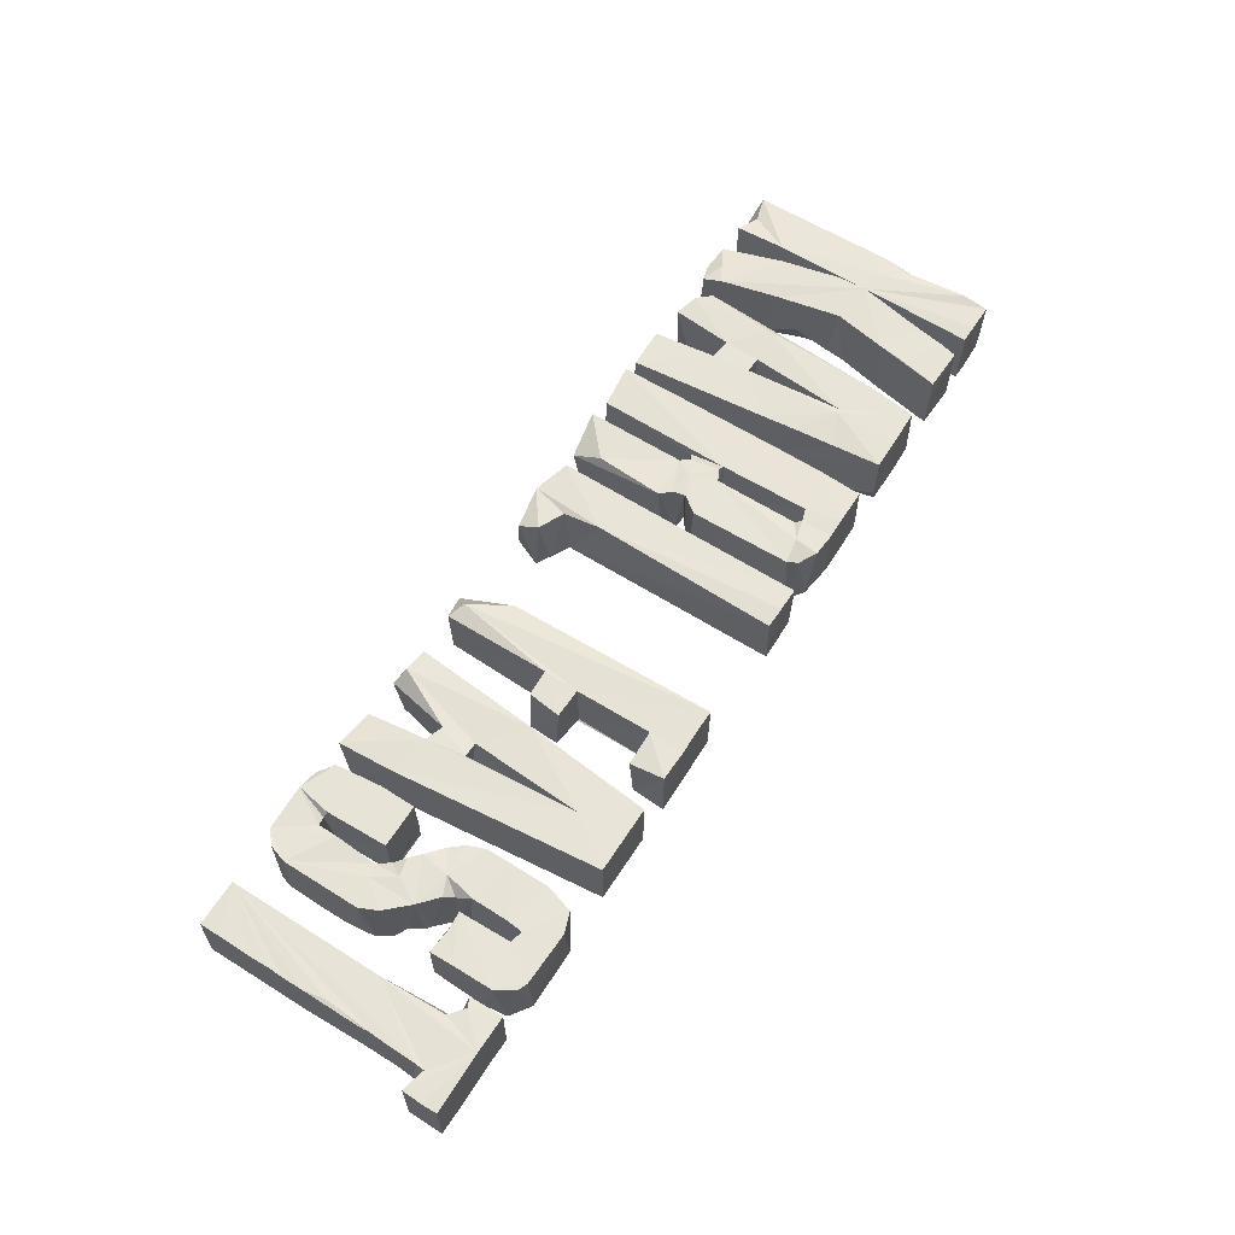
<metadata>
{"format":"obj","ext":"obj","renderer":"f3d","projection":"perspective","resolution":1024,"background":"white","views":[{"elev":61.8,"azim":122.5,"up":"+Z"}]}
</metadata>
<code>
o Text.007_Mesh.014
v -1.06 0.004583 -0.07144
v -0.961 0.2791 -0.07425
v -0.7972 0.006103 -0.06462
v -0.8629 0.04607 -0.06962
v -0.8655 0.2366 -0.06867
v -0.9294 0.1428 0.07441
v -0.9477 0.2207 0.07263
v -0.8985 0.004873 0.05826
v -0.8379 0.000289 0.0536
v -0.8668 0.3236 0.07222
v -0.9969 0.5889 -0.072
v -0.9634 0.5876 -0.07314
v -0.8442 0.4429 -0.07305
v -1.017 0.356 0.0755
v -1.062 0.3454 0.07046
v -1.065 0.4183 0.05258
v -0.9619 0.5881 0.06808
v -0.9203 0.5506 0.07311
v -0.9311 0.4915 0.07202
v -0.8172 0.5859 0.07245
v -0.8338 0.504 0.07386
v -1.062 0.5883 -0.01308
v -1.064 -0.001163 -0.04211
v -0.9624 0.005059 -0.07007
v -0.8637 -0.001117 -0.0334
v -0.8103 0.06252 -0.07304
v -0.8491 0.2268 -0.02559
v -1.004 -0.000181 0.0135
v -0.9614 0.1221 0.07568
v -1.062 0.01296 0.06813
v -1.063 0.2804 0.0701
v -0.807 0.05313 0.07429
v -0.9605 0.3362 0.07586
v -0.7972 0.01445 0.06521
v -0.8401 0.1848 0.0711
v -1.063 0.5867 -0.07199
v -0.9149 0.5887 -0.07424
v -0.9146 0.5885 0.06817
v -0.8685 0.307 -0.07185
v -0.8642 0.3473 -0.07135
v -0.8186 0.5886 -0.03675
v -1.064 0.5339 0.07463
v -1.061 0.5894 0.06916
v -1.001 0.5892 0.07023
v -0.8442 0.4401 0.07303
v -0.8797 0.5885 0.07176
v -0.8798 0.2899 -0.07134
v -0.8468 0.03194 0.07067
v -0.9607 0.2708 0.07089
v -1.01 0.02806 0.06362
v -0.9625 0.006856 0.0665
v -0.8996 0.007165 -0.06982
v -0.8313 0.1502 -0.06398
v -0.9606 0.3409 -0.0753
v -0.8173 0.5853 -0.07367
v -1.054 0.3898 0.06983
v -0.9281 0.508 -0.07156
v -0.8191 0.5889 0.02748
f 1 54 24
f 1 23 31
f 31 36 1
f 24 54 2
f 2 54 52
f 52 54 4
f 3 34 9
f 25 4 3
f 26 54 5
f 34 53 35
f 27 35 53
f 29 33 14
f 29 14 31
f 8 7 2
f 2 52 8
f 6 33 7
f 7 33 49
f 35 32 34
f 8 9 48
f 9 34 48
f 33 35 10
f 36 22 17
f 19 57 54
f 11 54 36
f 47 54 40
f 39 35 27
f 15 31 14
f 14 42 56
f 16 56 42
f 42 36 16
f 43 44 17
f 33 43 42
f 33 44 43
f 57 19 18
f 38 37 18
f 38 46 58
f 18 21 20
f 20 58 46
f 1 36 54
f 30 31 23
f 26 53 34
f 26 3 4
f 4 54 26
f 25 9 52
f 26 34 3
f 5 54 47
f 23 1 28
f 28 51 50
f 28 50 30
f 29 50 51
f 8 52 9
f 29 49 33
f 48 34 32
f 32 33 6
f 32 6 48
f 33 32 35
f 54 12 17
f 40 54 57
f 57 13 40
f 10 40 13
f 27 47 39
f 55 13 57
f 41 55 37
f 20 55 41
f 17 12 11
f 19 21 18
f 45 33 10
f 19 33 45
f 20 41 58
f 45 20 21
f 46 38 18
f 2 49 24
f 20 45 55
f 24 51 28
f 9 25 3
f 5 27 53
f 30 29 31
f 6 7 8
f 49 29 24
f 19 54 33
f 39 47 40
f 10 35 39
f 55 45 13
f 37 58 41
f 15 14 56
f 14 33 42
f 44 33 17
f 37 57 18
f 18 20 46
f 37 38 58
f 1 24 28
f 4 25 52
f 47 27 5
f 26 5 53
f 23 28 30
f 50 29 30
f 29 51 24
f 49 2 7
f 48 6 8
f 12 54 11
f 11 36 17
f 54 17 33
f 40 10 39
f 37 55 57
f 31 15 36
f 16 15 56
f 15 16 36
f 43 22 36
f 43 17 22
f 42 43 36
f 45 10 13
f 19 45 21
o Text.006_Mesh.013
v -0.7003 0.01003 -0.07108
v -0.6729 0.1485 -0.0701
v -0.671 0.2291 -0.07243
v -0.6247 0.1472 -0.07243
v -0.5157 0.002918 -0.06717
v -0.7379 0.02803 0.0716
v -0.61 0.005953 0.06986
v -0.6688 0.2298 0.07133
v -0.6711 0.1494 0.07253
v -0.6242 0.1453 0.07368
v -0.5188 0.009837 0.07164
v -0.5385 0.2303 0.07258
v -0.5819 0.5878 -0.07191
v -0.5737 0.5879 -0.04294
v -0.7737 0.05266 0.05786
v -0.7375 0.4826 0.07128
v -0.65 0.448 0.07375
v -0.724 0.5857 0.07017
v -0.7396 0.4441 0.07162
v -0.5461 0.3158 0.07323
v -0.5536 0.3867 0.07287
v -0.5721 0.5885 0.07269
v -0.5646 0.4793 0.06859
v -0.7404 -0.002977 -0.005352
v -0.6842 0.05333 -0.07283
v -0.6356 0.2277 -0.07439
v -0.531 0.005191 -0.07309
v -0.5377 0.2248 -0.07279
v -0.6874 0.01395 0.06699
v -0.7454 0.2166 0.0762
v -0.6322 0.2295 0.0734
v -0.7215 0.5358 -0.07284
v -0.7264 0.5878 -0.06383
v -0.6521 0.447 -0.07105
v -0.5479 0.3227 -0.07101
v -0.5638 0.5099 -0.07193
v -0.6393 0.588 0.07307
v -0.7746 0.03206 -0.07512
v -0.6126 0.007323 -0.06535
v -0.5284 0.1161 -0.07315
v -0.6383 0.4493 0.07705
v -0.6579 0.5884 -0.07257
f 84 62 60
f 61 75 66
f 97 62 85
f 69 63 70
f 86 78 98
f 82 59 87
f 64 73 82
f 83 60 67
f 67 88 64
f 65 69 68
f 88 66 75
f 78 99 89
f 89 68 70
f 89 92 84
f 90 91 100
f 100 92 90
f 95 91 76
f 72 100 95
f 93 84 92
f 71 92 100
f 73 77 91
f 73 91 96
f 72 95 80
f 99 80 95
f 77 88 75
f 94 72 93
f 80 99 81
f 82 73 96
f 87 59 83
f 87 83 67
f 96 61 84
f 61 92 75
f 85 62 98
f 98 70 63
f 63 65 97
f 98 62 84
f 84 93 86
f 68 97 65
f 62 97 68
f 67 68 89
f 66 88 67
f 89 75 92
f 72 71 100
f 95 100 91
f 90 96 91
f 93 92 71
f 88 73 64
f 77 74 91
f 77 75 76
f 76 99 95
f 79 99 78
f 99 79 81
f 81 93 80
f 78 70 98
f 60 59 96
f 59 60 83
f 65 63 69
f 64 82 87
f 67 64 87
f 68 67 62
f 78 89 70
f 70 68 69
f 92 96 90
f 96 92 61
f 76 75 99
f 76 91 74
f 79 78 93
f 79 93 81
f 80 93 72
f 59 82 96
f 96 84 60
f 63 85 98
f 85 63 97
f 86 98 84
f 86 93 78
f 61 89 84
f 61 66 89
f 66 67 89
f 93 71 94
f 72 94 71
f 73 88 77
f 89 99 75
f 77 76 74
f 60 62 67
o Text.005_Mesh.012
v -0.3964 0.006648 -0.07029
v -0.3939 0.01469 -0.005664
v -0.3576 0.008352 -0.06949
v -0.3898 0.2314 -0.07173
v -0.3653 0.2315 -0.004804
v -0.2583 0.01638 0.04377
v -0.2634 0.2341 -0.07368
v -0.4934 0.1109 0.07247
v -0.4916 0.4984 0.07211
v -0.4931 0.2436 0.0725
v -0.3537 0.003624 0.07447
v -0.3328 0.2601 0.07481
v -0.301 0.27 0.04918
v -0.401 0.4641 -0.07483
v -0.4924 0.5881 -0.07062
v -0.3546 0.3605 -0.07127
v -0.3203 0.5221 -0.07485
v -0.3566 0.509 -0.05979
v -0.3565 0.4666 -0.07132
v -0.3805 0.3068 0.07248
v -0.3897 0.3116 0.0741
v -0.3548 0.3192 0.07142
v -0.3127 0.5855 0.07365
v -0.3651 0.5194 0.07217
v -0.3566 0.5074 0.06657
v -0.2574 0.3181 0.07396
v -0.3173 0.5318 0.07619
v -0.2611 0.31 -0.06647
v -0.371 0.5896 -0.07255
v -0.4555 0.01175 -0.07173
v -0.494 0.006991 -0.06931
v -0.4922 0.3182 -0.07243
v -0.317 0.2629 -0.07521
v -0.3563 0.2375 -0.06971
v -0.4927 0.1665 -0.07344
v -0.2675 0.1451 -0.07594
v -0.2908 0.002053 -0.02135
v -0.2651 0.4076 -0.07652
v -0.2834 0.2832 -0.04194
v -0.4908 0.001746 0.07401
v -0.2691 0.07858 0.07082
v -0.3869 0.2327 0.06103
v -0.2806 0.2521 0.07112
v -0.3554 0.2231 0.0706
v -0.2579 0.2317 0.07503
v -0.4929 0.4126 -0.07147
v -0.3851 0.5147 -0.07113
v -0.3499 0.2968 -0.07424
v -0.393 0.5111 0.073
v -0.2762 0.5629 0.06617
v -0.4877 0.5883 0.07035
v -0.4098 0.5886 0.07344
v -0.3913 0.3151 -0.07351
v -0.3604 0.3121 -0.06207
v -0.2598 0.543 0.07523
v -0.3659 0.5891 0.07155
v -0.2935 0.5801 -0.06943
v -0.2855 0.2812 0.0738
v -0.4931 0.3971 0.07257
v -0.2809 0.3008 -0.06348
v -0.2652 0.028 -0.0541
v -0.3954 0.01362 0.07043
v -0.2807 0.259 -0.07345
v -0.3746 0.2393 0.06148
v -0.261 0.552 -0.07541
f 102 162 101
f 101 131 130
f 132 133 104
f 101 142 102
f 134 111 144
f 104 133 134
f 104 101 135
f 116 148 154
f 116 133 148
f 138 160 133
f 116 165 138
f 106 145 141
f 136 163 107
f 140 135 131
f 110 132 108
f 140 149 109
f 144 111 141
f 112 122 120
f 120 164 112
f 112 126 122
f 121 162 142
f 112 164 144
f 143 113 158
f 142 162 102
f 139 160 128
f 128 126 158
f 128 158 139
f 145 163 143
f 148 132 153
f 114 115 147
f 125 119 116
f 165 115 129
f 165 128 138
f 157 150 165
f 159 110 109
f 151 152 115
f 109 151 115
f 109 149 152
f 154 121 120
f 121 164 120
f 152 149 124
f 127 124 125
f 127 150 123
f 138 128 160
f 126 165 155
f 131 135 130
f 135 101 130
f 132 135 108
f 132 104 135
f 137 106 111
f 133 163 103
f 139 158 113
f 139 113 133
f 133 103 134
f 136 161 103
f 103 163 136
f 137 103 161
f 145 107 163
f 106 161 107
f 140 162 121
f 121 149 140
f 141 111 106
f 142 104 105
f 142 105 164
f 144 145 143
f 143 158 112
f 158 126 112
f 113 143 163
f 148 133 132
f 132 146 153
f 146 132 159
f 146 115 153
f 117 165 116
f 117 116 119
f 117 119 118
f 165 129 157
f 147 165 117
f 118 147 117
f 159 115 146
f 153 149 121
f 120 122 154
f 115 156 129
f 122 126 155
f 155 150 127
f 122 127 125
f 123 129 156
f 124 123 156
f 126 128 165
f 101 162 140
f 124 147 118
f 111 134 103
f 134 105 104
f 116 138 133
f 142 101 104
f 161 136 107
f 140 110 108
f 110 140 109
f 144 141 145
f 121 142 164
f 164 105 144
f 114 153 115
f 148 153 154
f 149 153 147
f 157 129 123
f 118 119 125
f 151 109 152
f 116 122 125
f 122 116 154
f 152 156 115
f 156 152 124
f 123 124 127
f 150 157 123
f 121 154 153
f 103 137 111
f 160 139 133
f 106 137 161
f 145 106 107
f 135 140 108
f 132 110 159
f 112 144 143
f 133 113 163
f 147 115 165
f 153 114 147
f 124 149 147
f 165 150 155
f 109 115 159
f 122 155 127
f 140 131 101
f 144 105 134
f 118 125 124
o Text.004_Mesh.011
v -0.2134 0.000285 -0.001799
v -0.06585 0.07895 -0.05159
v -0.04367 0.01876 0.05419
v -0.1167 0.09661 -0.0696
v -0.1338 0.004966 0.07061
v -0.2135 0.02832 0.07442
v -0.05393 0.06084 0.07087
v -0.1148 0.5873 0.0672
v -0.2118 0.1746 -0.07028
v -0.04266 0.05801 -0.067
v -0.2048 0.01726 -0.07212
v -0.05822 0.005272 -0.04303
v -0.1137 0.08804 0.06752
v -0.1174 0.5882 -0.07237
v -0.2133 0.5894 0.06879
v -0.1611 0.5891 0.07056
v -0.1212 0.1712 0.07482
v -0.2135 0.587 -0.07108
f 177 166 176
f 177 168 170
f 177 170 166
f 166 174 176
f 167 172 175
f 168 175 172
f 170 168 172
f 170 172 178
f 167 169 178
f 180 183 174
f 182 181 180
f 182 178 169
f 182 173 181
f 174 169 176
f 175 169 167
f 175 177 176
f 180 174 171
f 173 169 179
f 173 179 181
f 183 180 181
f 174 166 171
f 174 183 169
f 168 177 175
f 172 167 178
f 175 176 169
f 182 170 178
f 170 182 171
f 169 183 179
f 181 179 183
f 180 171 182
f 173 182 169
f 166 170 171
o Text.003_Mesh.010
v 0.2141 0.02035 -0.06714
v 0.1174 0.5871 -0.07149
v 0.2208 0.3377 0.06952
v 0.2165 0.3364 -0.06996
v 0.2871 0.3278 -0.0691
v 0.2268 0.5883 -0.07263
v 0.2934 0.5887 -0.07279
v 0.2201 0.2592 -0.07325
v 0.1185 0.5889 0.07391
v 0.1227 0.1202 0.06085
v 0.2912 0.5868 0.07263
v 0.2198 0.2595 0.07254
v 0.2839 0.2615 -0.07068
v 0.1786 0.03451 0.07119
v 0.1499 -0.001919 0.01587
v 0.2774 0.2617 0.07012
v 0.2862 0.3353 0.06898
v 0.2916 0.5154 -0.06759
v 0.2199 0.5089 0.07006
v 0.2962 0.5095 0.06194
v 0.2225 0.5886 0.07123
v 0.1596 0.5877 0.07282
v 0.2157 0.01767 0.05952
v 0.1161 0.06028 -0.06254
v 0.2192 0.5084 -0.07055
f 184 207 191
f 191 195 184
f 188 196 187
f 195 186 197
f 200 195 199
f 189 208 185
f 201 208 189
f 191 208 187
f 205 185 192
f 193 192 207
f 200 187 186
f 187 208 202
f 202 186 187
f 202 208 201
f 203 201 194
f 198 207 184
f 198 206 197
f 197 193 198
f 200 199 196
f 195 191 196
f 199 195 196
f 191 207 185
f 189 185 204
f 192 197 186
f 192 193 197
f 202 203 194
f 202 194 204
f 189 204 190
f 194 201 190
f 185 205 204
f 195 197 206
f 188 187 200
f 190 201 189
f 185 207 192
f 205 192 202
f 198 193 207
f 205 202 204
f 203 202 201
f 190 204 194
f 206 198 184
f 200 196 188
f 191 187 196
f 206 184 195
f 191 185 208
f 202 192 186
f 186 195 200
o Text.002_Mesh.009
v 0.392 0.01989 -0.0669
v 0.4186 0.1483 -0.07415
v 0.5724 0.01662 -0.06981
v 0.4595 0.2285 -0.06811
v 0.365 0.0214 0.07256
v 0.3948 0.005457 0.04238
v 0.5713 0.003251 0.07329
v 0.4715 0.1428 0.07236
v 0.563 0.1211 0.06798
v 0.3699 0.5892 -0.07258
v 0.4415 0.4456 -0.07377
v 0.3532 0.4534 0.07195
v 0.3659 0.5884 0.06989
v 0.452 0.3539 0.07066
v 0.5172 0.5884 0.07429
v 0.46 0.2304 0.07303
v 0.3392 0.3305 -0.07341
v 0.3158 0.02166 -0.03982
v 0.4668 0.145 -0.07266
v 0.4914 0.004506 -0.06863
v 0.5624 0.1396 -0.07289
v 0.5444 0.3181 -0.07396
v 0.4571 0.303 -0.07221
v 0.5178 0.5882 -0.07183
v 0.4417 0.4829 0.07301
v 0.4254 0.2299 0.06717
v 0.438 0.2099 -0.07377
v 0.4793 0.005528 0.04702
v 0.3115 0.02539 0.06793
v 0.3382 0.3077 0.07233
v 0.4315 0.1561 0.07158
f 225 235 210
f 216 239 210
f 216 227 236
f 227 228 236
f 212 224 222
f 235 230 229
f 229 230 217
f 230 232 217
f 210 239 214
f 239 234 213
f 213 237 214
f 214 239 213
f 239 224 234
f 213 234 238
f 216 215 217
f 216 236 215
f 214 209 210
f 219 235 225
f 219 233 234
f 218 219 225
f 232 219 218
f 230 219 232
f 218 220 221
f 223 221 220
f 231 230 212
f 228 211 215
f 215 236 228
f 214 237 226
f 235 227 210
f 211 227 235
f 217 211 229
f 212 230 235
f 234 224 212
f 238 225 237
f 217 223 233
f 219 230 231
f 218 223 232
f 218 225 220
f 238 234 233
f 238 220 225
f 224 216 233
f 225 209 226
f 209 225 210
f 216 210 227
f 231 212 222
f 225 226 237
f 237 213 238
f 216 224 239
f 218 221 223
f 233 223 220
f 226 209 214
f 219 234 235
f 229 211 235
f 211 228 227
f 234 212 235
f 217 215 211
f 217 233 216
f 222 219 231
f 220 238 233
f 222 233 219
f 224 233 222
f 223 217 232
o Text.001_Mesh.008
v 0.6134 0.02422 -0.07459
v 0.6966 0.06323 -0.06986
v 0.7635 0.06165 -0.07456
v 0.7346 0.09418 -0.07103
v 0.7316 0.07224 -0.06069
v 0.6023 0.209 -0.01022
v 0.6542 0.2063 -0.06197
v 0.7381 0.1757 -0.07158
v 0.7302 0.2064 0.002234
v 0.7293 0.2409 -0.07349
v 0.8237 0.2569 -0.07451
v 0.6018 0.2076 -0.07294
v 0.646 0.000531 0.06775
v 0.6901 -0.004948 0.07544
v 0.7341 0.1144 0.07394
v 0.7333 0.07329 0.07191
v 0.7382 0.2082 0.06415
v 0.6956 0.2569 0.06981
v 0.7203 0.2307 -0.06366
v 0.8312 0.06138 0.07408
v 0.8313 0.2344 0.07254
v 0.6214 0.3255 -0.07504
v 0.6002 0.5298 -0.07211
v 0.7344 0.4033 -0.07542
v 0.6184 0.5778 -0.07458
v 0.6978 0.4883 -0.07179
v 0.7301 0.5201 -0.07388
v 0.7478 0.2805 -0.0756
v 0.8295 0.4021 -0.04276
v 0.8213 0.4513 -0.07293
v 0.7753 0.5949 -0.073
v 0.6003 0.4434 0.07488
v 0.6373 0.3094 0.06941
v 0.5998 0.3771 0.07299
v 0.6751 0.2782 0.07275
v 0.7096 0.3774 0.05526
v 0.7333 0.404 0.07315
v 0.7309 0.5195 0.07339
v 0.7033 0.5271 0.07341
v 0.8014 0.584 0.07305
v 0.8276 0.5418 0.07409
v 0.7746 0.4067 0.07145
v 0.6643 0.5966 0.07309
v 0.7813 0.5922 0.07321
v 0.6989 0.2088 -0.06985
v 0.6998 0.0789 -0.07312
v 0.6989 0.2077 0.07246
v 0.7834 -0.00392 -0.07375
v 0.8227 0.02693 -0.07433
v 0.6566 -0.003917 -0.07232
v 0.83 0.0508 -0.07458
v 0.8325 0.1187 -0.07165
v 0.8033 0.2886 -0.07005
v 0.833 0.1925 -0.0697
v 0.8295 0.2289 -0.07014
v 0.7438 0.2073 -0.07304
v 0.6132 0.02621 0.07422
v 0.7126 0.06767 0.05973
v 0.7028 0.07085 0.07225
v 0.6017 0.1281 0.07261
v 0.7378 0.2668 0.07525
v 0.8178 0.02128 0.07459
v 0.7695 0.2179 0.07461
v 0.7878 -0.003054 0.07123
v 0.701 0.3998 -0.07293
v 0.7124 0.3748 -0.07185
v 0.6069 0.5556 -0.07389
v 0.7018 0.5199 -0.07088
v 0.767 0.3229 0.07055
v 0.7605 0.33 -0.07039
v 0.7845 0.3053 -0.05198
v 0.8269 0.5105 -0.07129
v 0.8194 0.5637 -0.07426
v 0.7482 0.3397 -0.07045
v 0.6464 0.5943 -0.07386
v 0.6146 0.3385 0.07247
v 0.6983 0.4088 0.07233
v 0.6846 0.3422 0.0755
v 0.7356 0.3996 0.04136
v 0.7257 0.3599 0.07126
v 0.6 0.5215 0.07133
v 0.6993 0.4896 0.07274
v 0.7133 0.5236 0.06842
v 0.8283 0.4016 0.07044
v 0.8282 0.4516 0.07368
v 0.6937 0.2576 -0.07649
v 0.7357 0.3994 -0.02975
v 0.6194 0.5804 0.07341
v 0.603 0.2073 0.07266
v 0.7173 0.2339 0.058
v 0.8139 0.2745 0.07318
v 0.6001 0.3782 -0.07324
v 0.8196 0.3996 -0.07173
f 253 287 303
f 242 240 241
f 242 241 244
f 297 241 285
f 242 244 243
f 284 240 251
f 287 290 288
f 301 288 259
f 250 267 292
f 295 258 249
f 295 249 294
f 295 294 293
f 285 240 284
f 293 291 247
f 253 296 252
f 253 255 297
f 298 296 253
f 253 303 255
f 248 247 254
f 255 303 254
f 297 285 298
f 255 244 297
f 256 248 254
f 328 286 245
f 284 245 286
f 257 329 300
f 288 301 303
f 259 302 256
f 330 260 250
f 261 331 305
f 325 305 313
f 313 305 275
f 266 332 263
f 307 314 270
f 270 311 266
f 267 310 292
f 267 325 309
f 313 308 309
f 309 308 310
f 312 280 311
f 307 321 304
f 273 315 317
f 319 308 313
f 300 308 274
f 321 316 304
f 317 275 316
f 281 324 276
f 322 277 278
f 320 321 278
f 327 278 282
f 323 326 332
f 318 326 323
f 280 279 283
f 283 277 280
f 311 280 268
f 268 280 324
f 323 324 281
f 283 270 282
f 316 321 271
f 271 273 316
f 245 251 299
f 275 319 313
f 306 327 264
f 297 244 241
f 247 242 243
f 247 290 242
f 241 240 285
f 240 299 251
f 274 261 325
f 289 240 242
f 242 290 287
f 291 290 247
f 293 260 291
f 260 294 250
f 289 253 252
f 289 287 253
f 254 243 244
f 254 247 243
f 240 252 296
f 299 328 245
f 328 299 298
f 325 257 274
f 329 258 248
f 300 329 256
f 301 259 303
f 254 303 259
f 259 256 254
f 300 256 302
f 260 330 302
f 262 331 271
f 271 320 262
f 261 273 331
f 261 315 273
f 316 305 304
f 306 265 262
f 314 307 265
f 264 327 314
f 322 307 266
f 262 327 306
f 310 308 292
f 266 311 269
f 332 269 268
f 269 311 268
f 325 313 309
f 304 262 265
f 314 327 282
f 270 283 279
f 315 261 272
f 317 272 274
f 318 263 326
f 317 319 275
f 278 307 322
f 276 324 280
f 280 277 276
f 281 276 318
f 282 278 283
f 271 321 320
f 267 249 325
f 258 257 325
f 320 327 262
f 277 266 318
f 296 299 240
f 285 286 298
f 246 284 251
f 251 245 246
f 284 246 245
f 247 248 295
f 249 258 325
f 291 259 290
f 250 249 267
f 249 250 294
f 295 293 247
f 298 253 297
f 258 329 257
f 329 248 256
f 287 288 303
f 259 260 302
f 273 271 331
f 274 272 261
f 262 305 331
f 305 262 304
f 325 261 305
f 307 270 266
f 311 270 312
f 310 267 309
f 266 269 332
f 279 312 270
f 280 312 279
f 265 307 304
f 272 317 315
f 273 317 316
f 300 274 257
f 278 327 320
f 323 332 268
f 281 318 323
f 277 318 276
f 330 292 308
f 278 321 307
f 284 286 285
f 295 248 258
f 289 242 287
f 290 259 288
f 260 293 294
f 260 259 291
f 296 298 299
f 254 244 255
f 286 328 298
f 292 330 250
f 308 302 330
f 302 308 300
f 263 332 326
f 316 275 305
f 314 306 264
f 306 314 265
f 277 322 266
f 314 282 270
f 317 308 319
f 308 317 274
f 263 318 266
f 278 277 283
f 324 323 268
f 252 240 289
o Text_Mesh
v 1.018 0.001765 -0.07249
v 1.018 0.004245 -0.01183
v 0.9721 0.2228 -0.07546
v 1.018 0.04153 -0.06938
v 1.017 0.2476 -0.07308
v 0.9753 0.3981 -0.07571
v 1.018 0.003988 0.03375
v 1.017 0.003749 0.07136
v 1.018 0.1985 0.07197
v 1.017 0.2747 0.0719
v 0.8586 0.5285 -0.07004
v 1.013 0.3973 -0.07156
v 1.005 0.4334 -0.07041
v 1.004 0.4473 -0.07164
v 0.9749 0.4841 -0.07562
v 0.9258 0.5871 -0.07268
v 1.008 0.5881 -0.07301
v 1.074 0.5878 -0.06978
v 1.018 0.3394 0.07195
v 1.017 0.3816 0.07145
v 1.074 0.5556 0.0726
v 0.8953 0.5085 0.01562
v 0.9587 0.05341 -0.06866
v 0.9189 0.2145 -0.05749
v 0.9632 -3.1e-05 -0.01458
v 1.017 0.1727 -0.07062
v 1.019 0.3711 -0.04126
v 1.018 0.2374 -0.06682
v 1.017 0.05273 0.07275
v 1.018 0.1245 0.07213
v 1.017 0.1649 0.07256
v 1.018 0.2424 0.07313
v 0.9175 0.004751 0.07538
v 0.859 0.5884 -0.07328
v 1.011 0.366 -0.06793
v 1.02 0.4179 -0.03637
v 1.072 0.5104 -0.07197
v 1.02 0.5073 -0.04126
v 1.017 0.5042 -0.07221
v 1.019 0.4499 -0.04255
v 0.8804 0.5231 0.07172
v 0.8589 0.5133 0.03056
v 1.008 0.2927 0.07415
v 0.9178 0.3478 0.07362
v 1.02 0.5066 0.03588
v 1.015 0.3986 0.07254
v 1.019 0.5042 0.07283
v 1.04 0.5098 0.02358
v 0.9413 0.5879 0.07503
v 1.072 0.5101 0.07261
v 1.02 0.5227 0.07103
v 1.018 0.4367 0.07236
v 0.8595 0.5121 -0.0385
v 1.02 0.4987 -0.01112
v 1.042 0.5103 -0.03689
v 0.9235 0.04248 -0.0125
v 0.8588 0.5138 0.06912
v 0.8586 0.5888 0.07294
v 1.011 0.3099 -0.06619
v 0.9163 0.506 -0.07474
v 1.008 0.4169 -0.0664
v 1.009 0.463 -0.06668
v 0.9114 0.4966 0.06806
v 1.073 0.5883 0.06991
f 357 334 339
f 337 392 338
f 360 336 358
f 359 360 391
f 335 392 337
f 340 365 357
f 336 360 362
f 364 341 360
f 362 360 363
f 348 392 366
f 345 392 346
f 344 392 345
f 344 345 393
f 338 392 344
f 359 367 368
f 368 386 359
f 346 392 347
f 347 392 371
f 349 392 348
f 370 386 372
f 378 359 384
f 351 360 352
f 381 390 373
f 373 395 381
f 383 381 376
f 376 365 379
f 356 365 376
f 376 354 392
f 396 349 381
f 396 353 350
f 350 353 382
f 380 369 382
f 373 389 354
f 386 377 379
f 356 392 335
f 335 333 355
f 334 333 336
f 356 388 365
f 388 356 355
f 355 333 357
f 357 365 388
f 337 391 360
f 339 334 336
f 339 336 340
f 361 365 340
f 365 361 362
f 361 336 362
f 341 365 363
f 364 365 341
f 375 364 342
f 375 365 364
f 364 360 342
f 366 392 343
f 343 392 385
f 344 368 367
f 368 344 393
f 368 393 345
f 372 386 368
f 368 345 346
f 387 386 370
f 372 394 371
f 350 349 396
f 371 392 349
f 372 346 394
f 385 392 354
f 354 374 385
f 354 389 374
f 374 390 343
f 389 390 374
f 373 390 389
f 378 360 359
f 378 375 352
f 378 365 375
f 352 360 378
f 352 375 351
f 351 375 342
f 376 381 395
f 387 377 386
f 387 369 380
f 387 380 377
f 359 386 379
f 379 365 378
f 380 383 379
f 382 381 383
f 353 381 382
f 381 353 396
f 359 391 367
f 382 369 350
f 333 335 336
f 357 333 334
f 336 335 358
f 337 338 391
f 335 337 358
f 340 357 339
f 341 363 360
f 367 338 344
f 346 347 394
f 394 347 371
f 371 370 372
f 390 381 349
f 380 379 377
f 383 376 379
f 354 376 395
f 356 376 392
f 383 380 382
f 373 354 395
f 391 338 367
f 360 351 342
f 355 356 335
f 357 388 355
f 358 337 360
f 361 340 336
f 363 365 362
f 343 390 366
f 390 348 366
f 372 368 346
f 349 348 390
f 369 370 371
f 370 369 387
f 350 371 349
f 371 350 369
f 385 374 343
f 379 378 384
f 359 379 384

</code>
